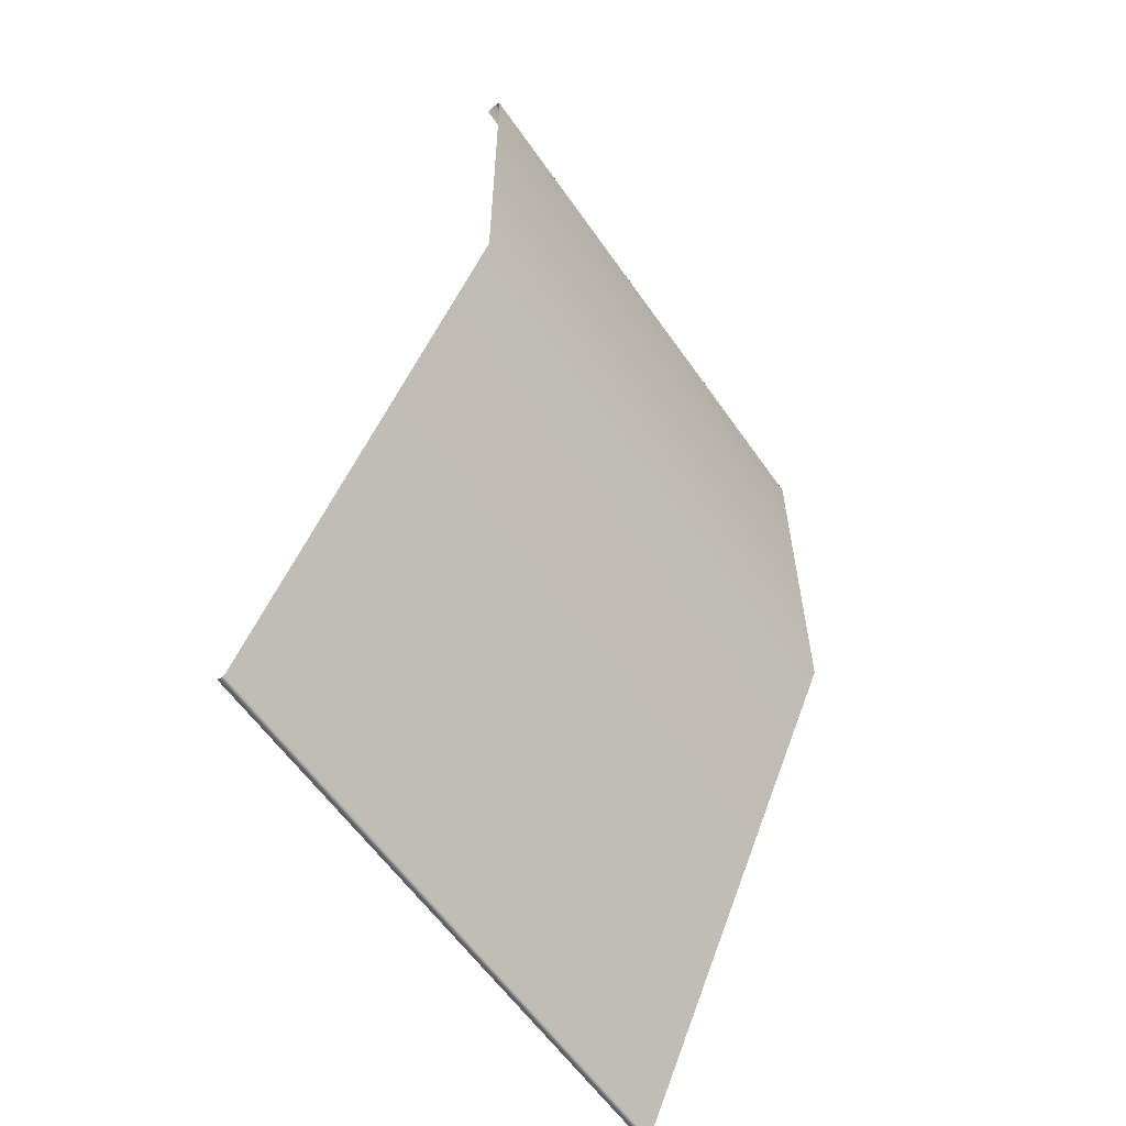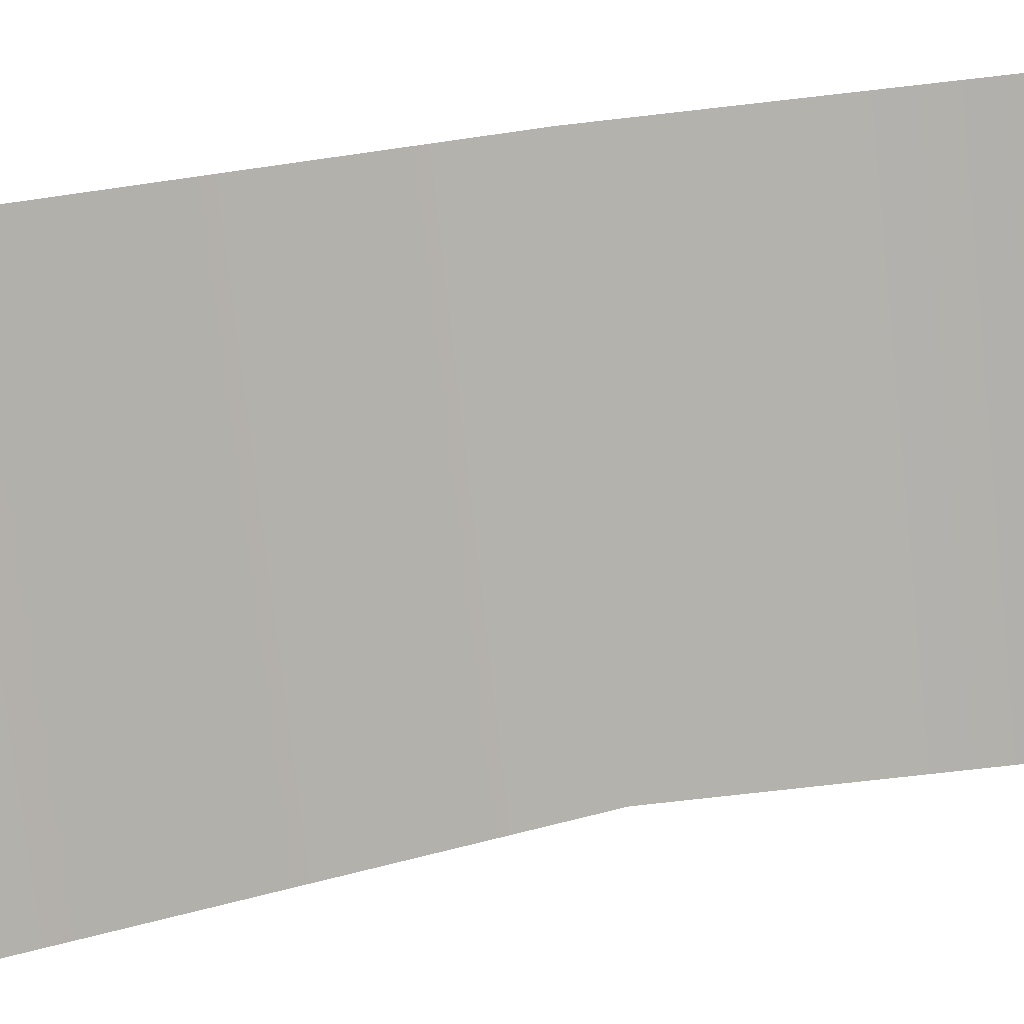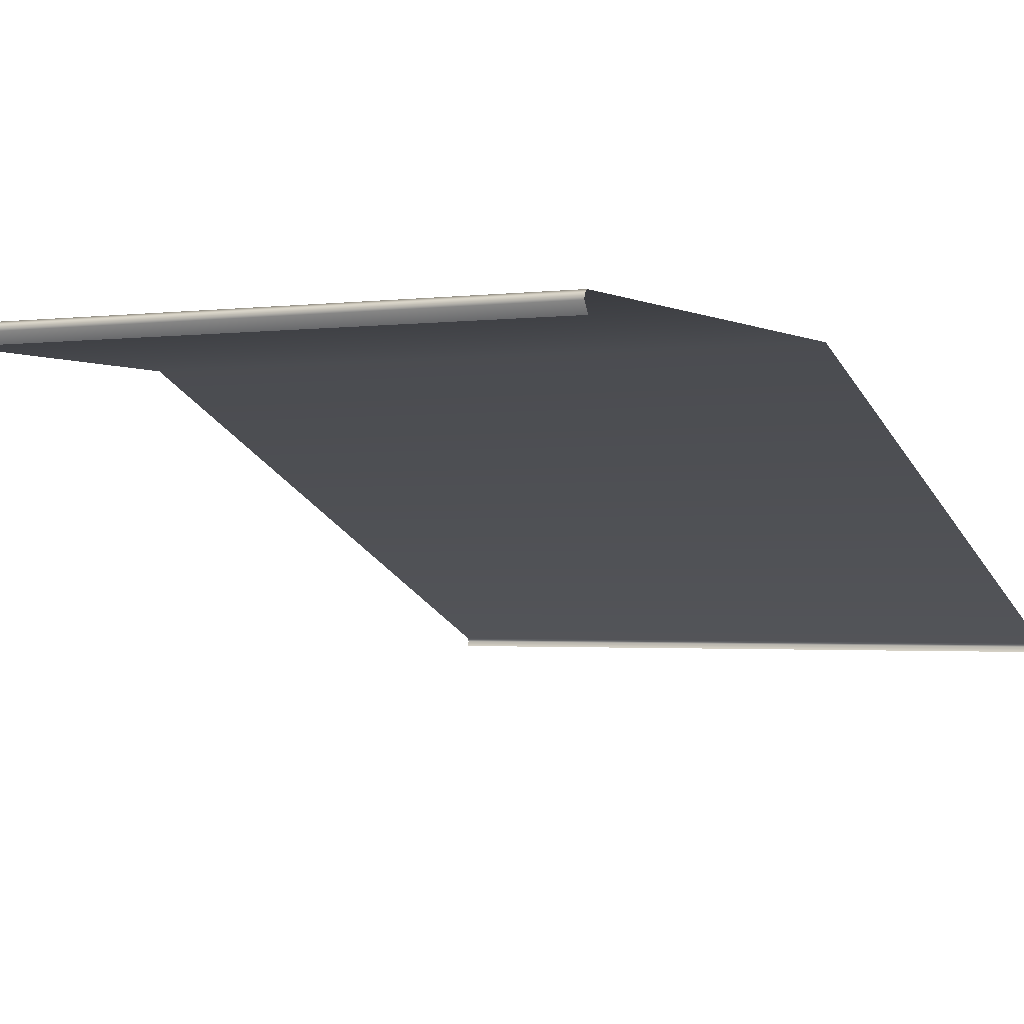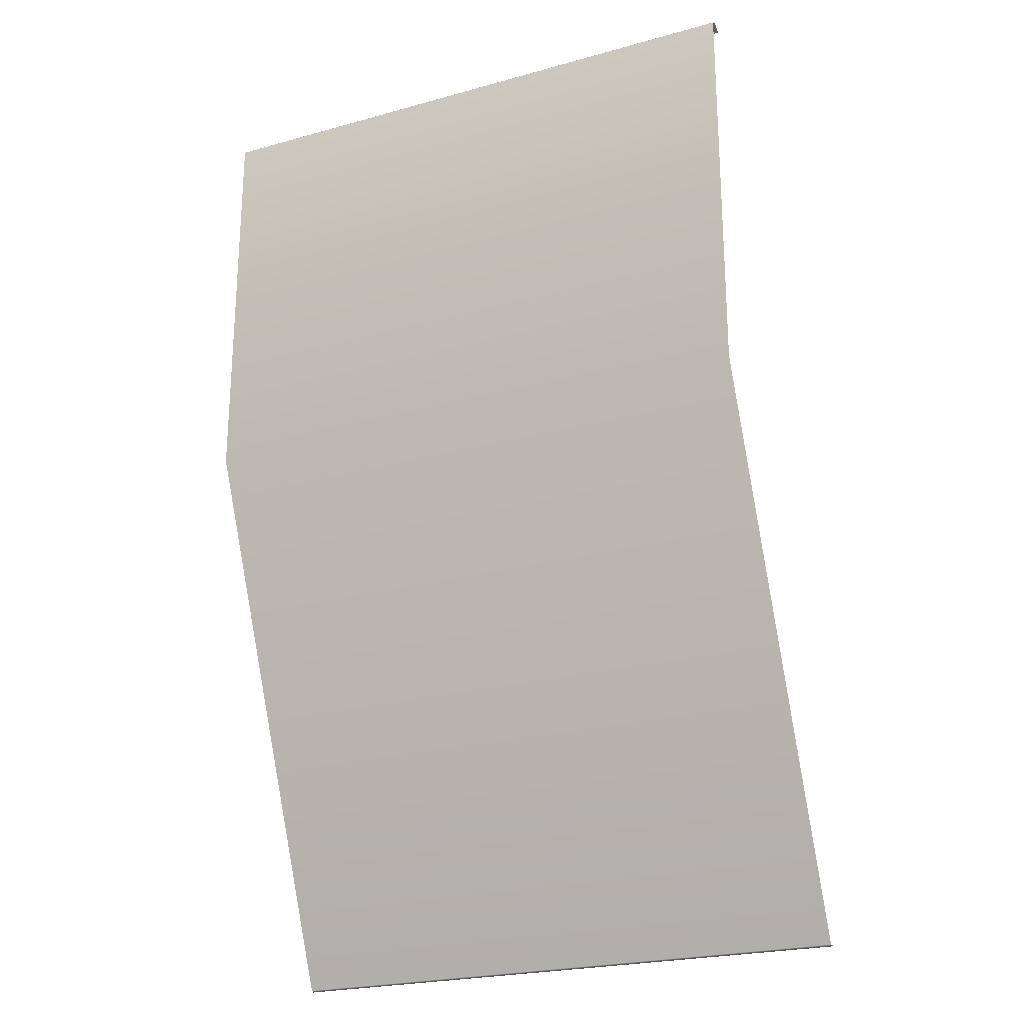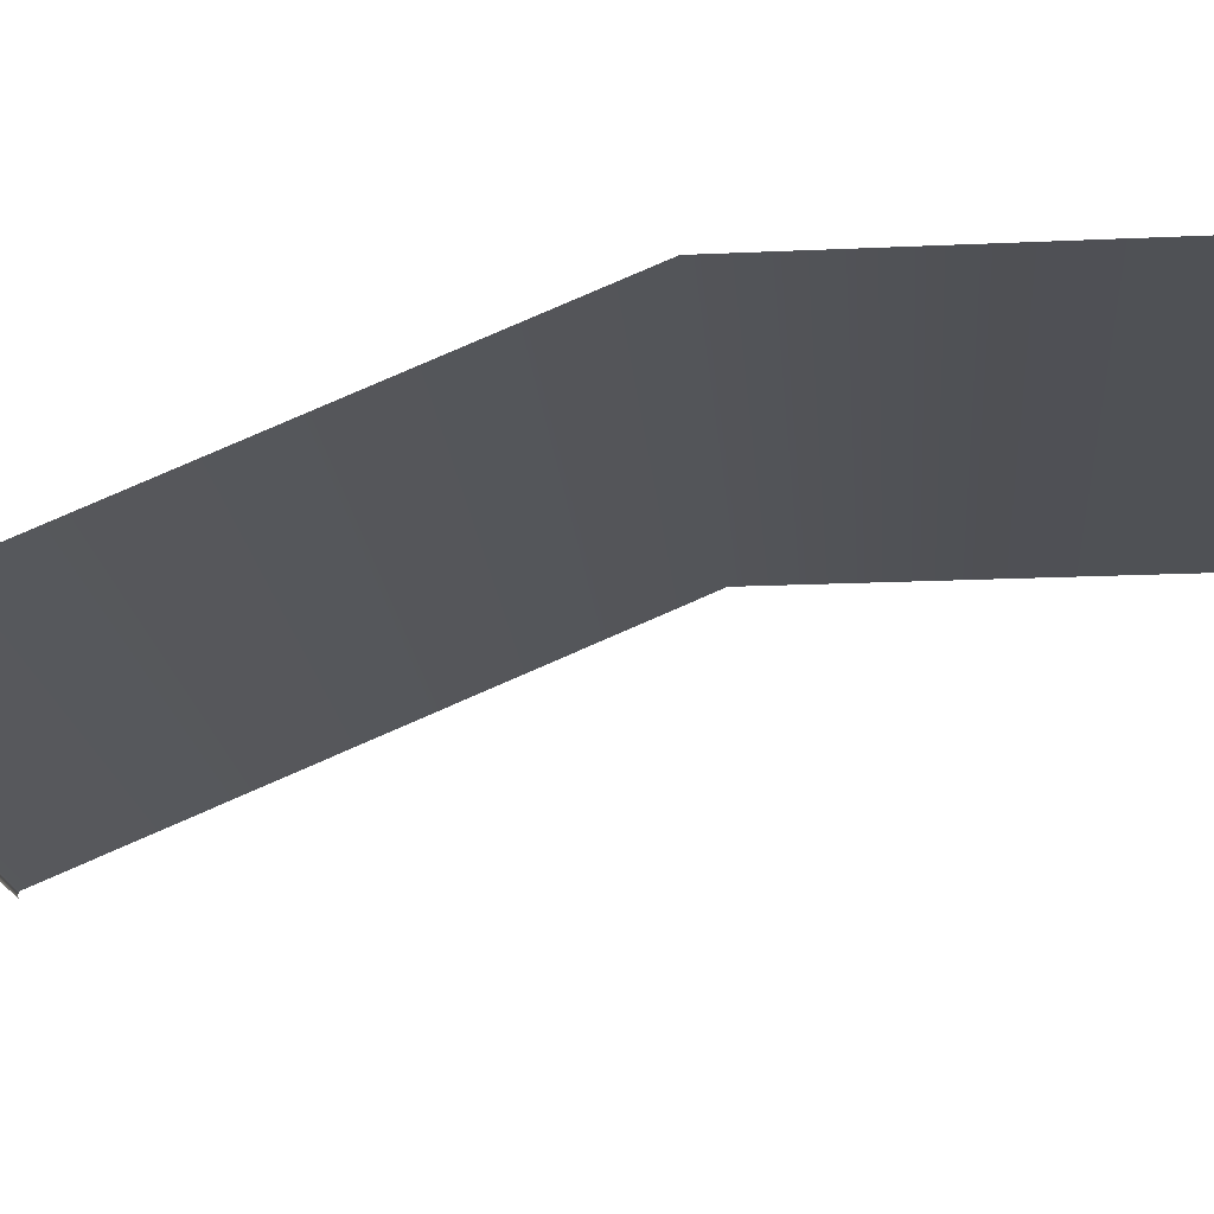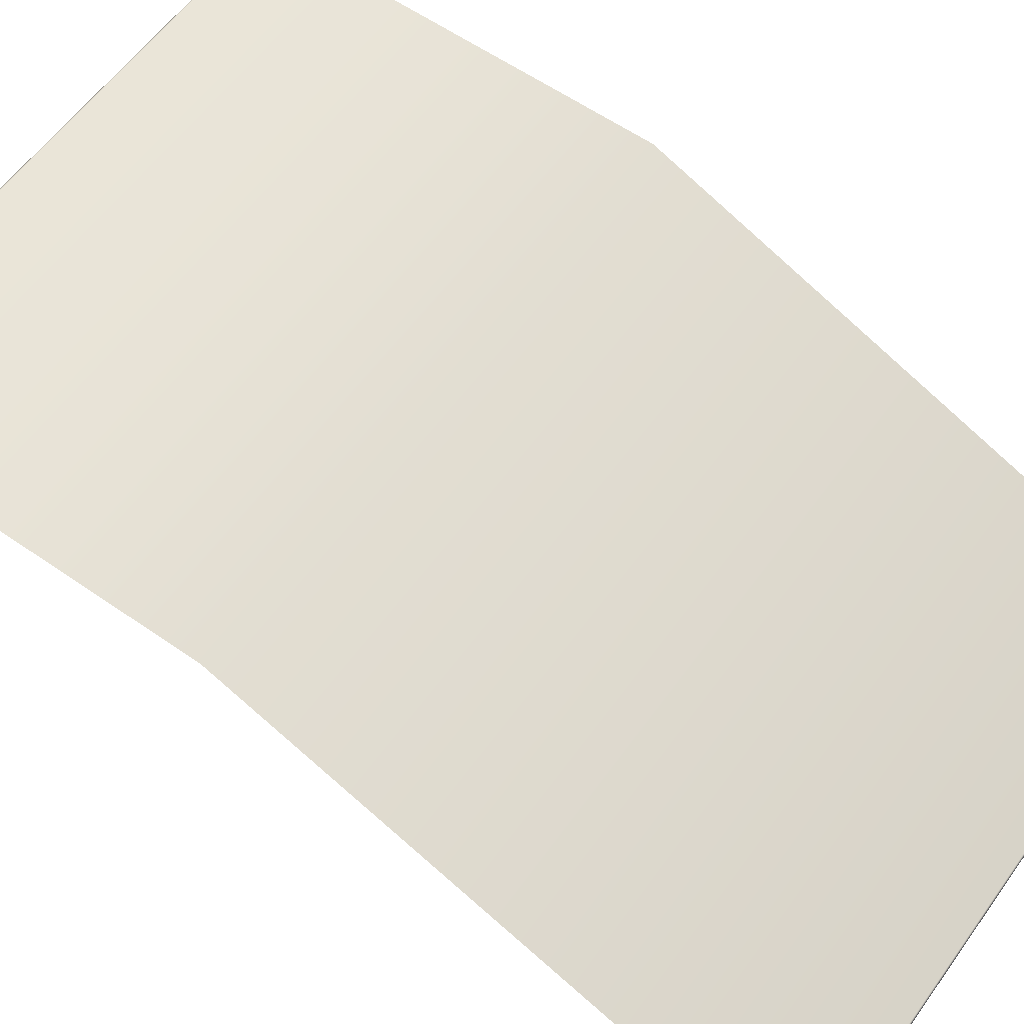
<metadata>
{"format":"obj","ext":"obj","renderer":"f3d","projection":"perspective","resolution":1024,"background":"white","views":[{"elev":-59.6,"azim":124.7,"up":"+Z"},{"elev":-78.4,"azim":-83.6,"up":"+Y"},{"elev":-1.6,"azim":27.3,"up":"+Y"},{"elev":-23.5,"azim":-154.9,"up":"+Z"},{"elev":-19.6,"azim":-85.2,"up":"+Y"},{"elev":59.3,"azim":125.6,"up":"+Y"}]}
</metadata>
<code>
g ENV_S10_Retro_Conveyor_Ramp_Conveyor_01a_MO
v -3.274 0.104 -5.262
v 3.274 0.104 -5.262
v 3.274 0.1519 -5.288
v -3.274 0.1519 -5.288
v 3.274 0.1894 -5.272
v -3.274 0.1894 -5.272
v -3.274 2.751 0.7651
v 3.274 2.751 0.7651
v -3.274 2.752 5.247
v 3.274 2.752 5.247
v 3.274 2.72 5.281
v -3.274 2.72 5.281
v -3.274 2.676 5.288
v 3.274 2.676 5.288
v -3.274 2.58 5.227
v 3.274 2.58 5.227
g ENV_S10_Retro_Conveyor_Ramp_Conveyor_01a_MO_0
f 3 2 1
f 4 3 1
f 5 3 4
f 6 5 4
f 6 7 5
f 7 8 5
f 8 7 9
f 10 8 9
f 10 9 11
f 9 12 11
f 11 12 13
f 14 11 13
f 13 15 14
f 15 16 14

</code>
